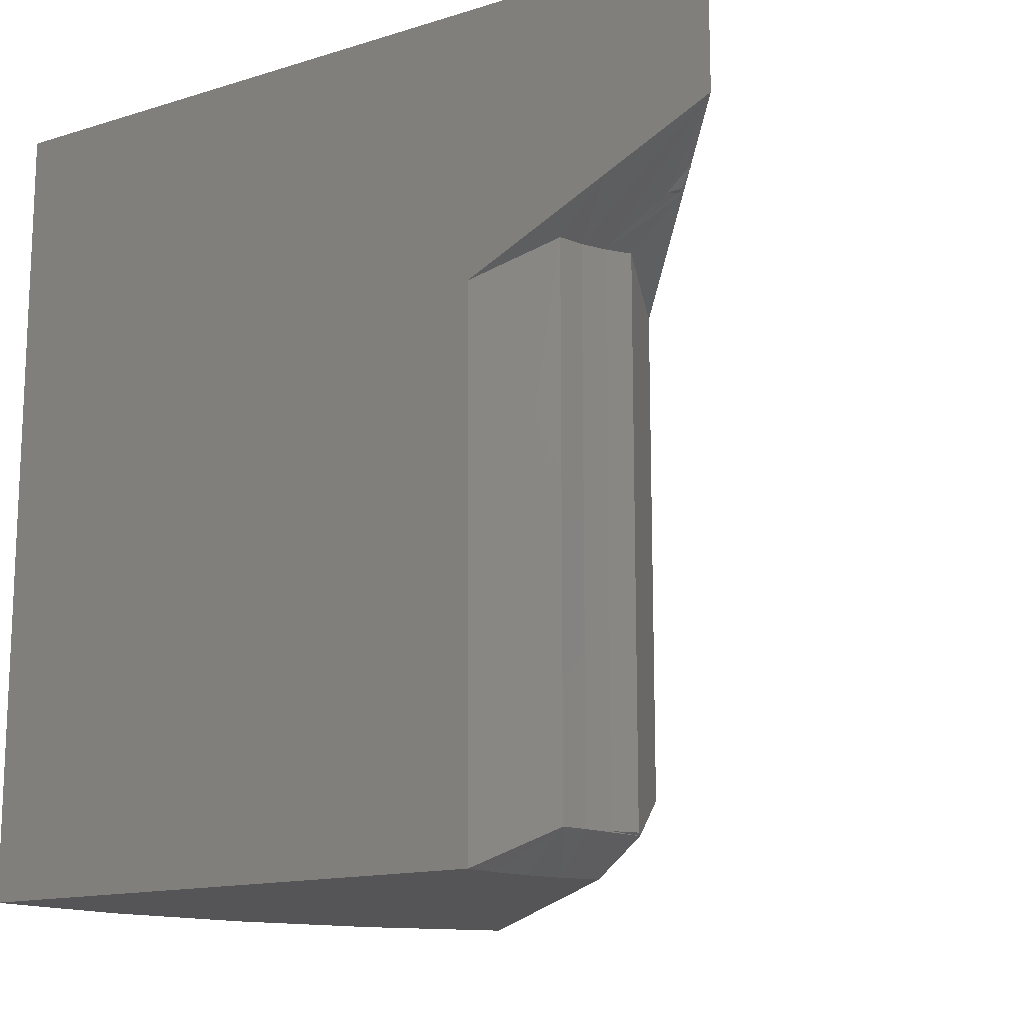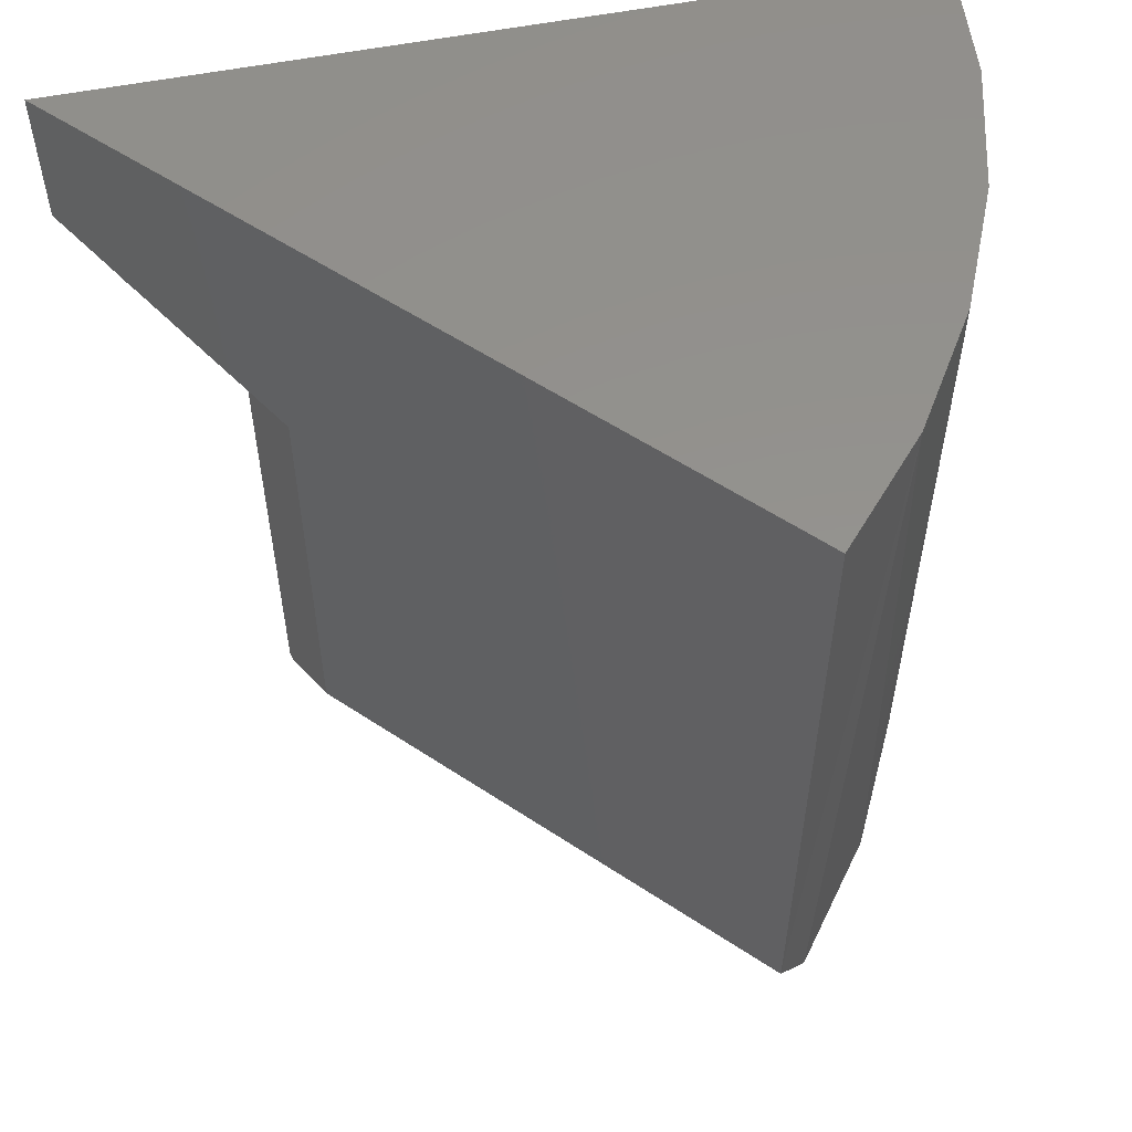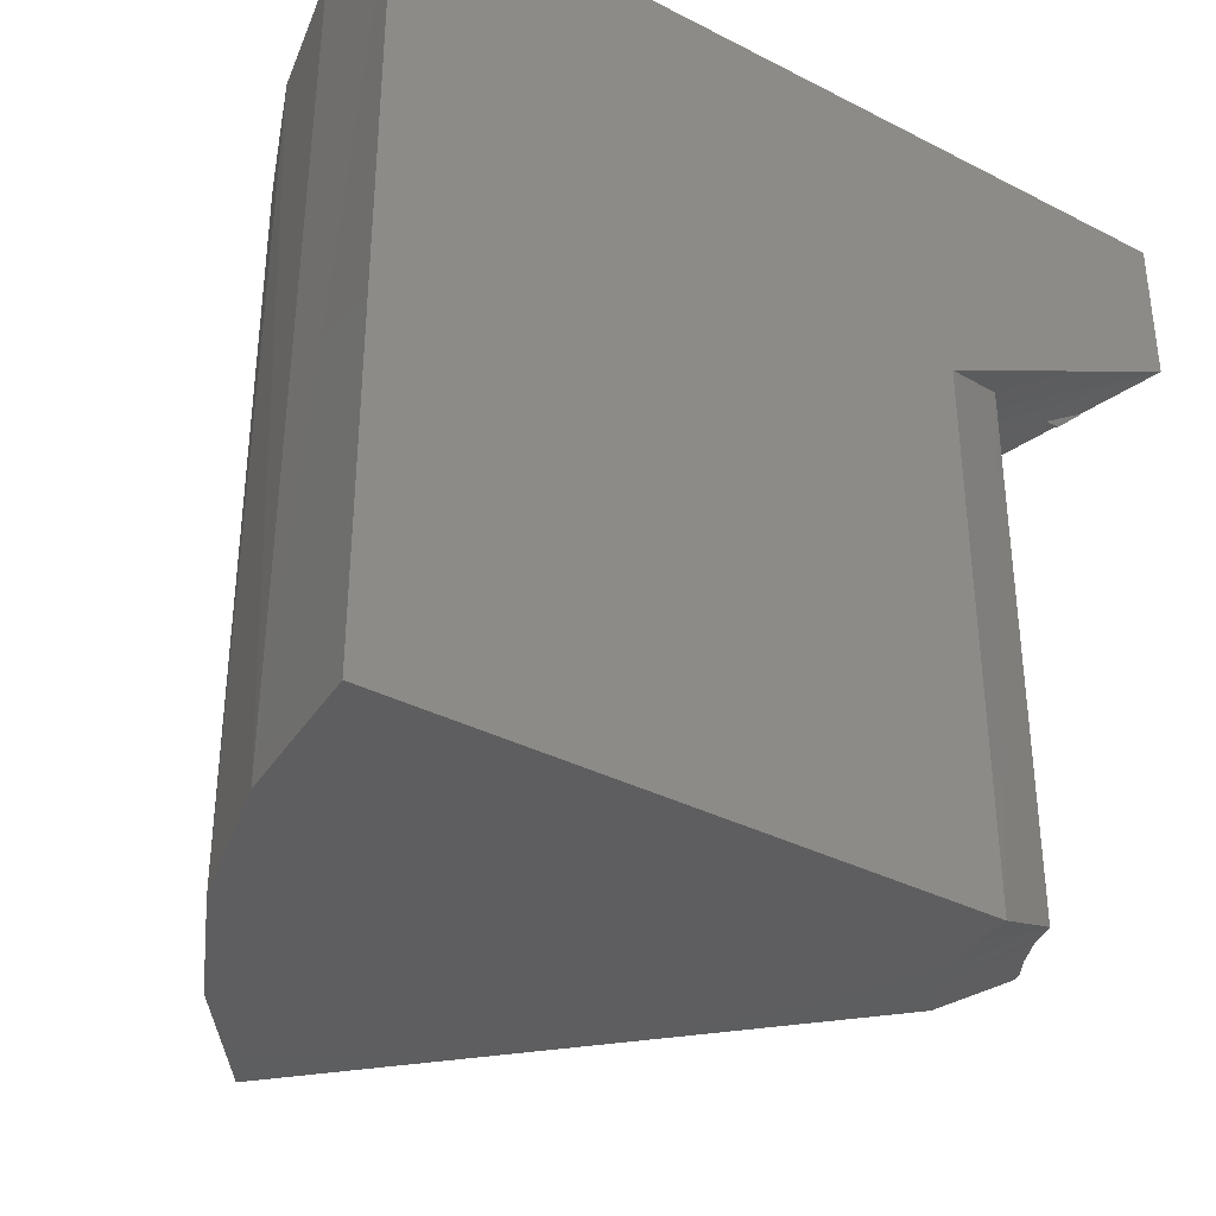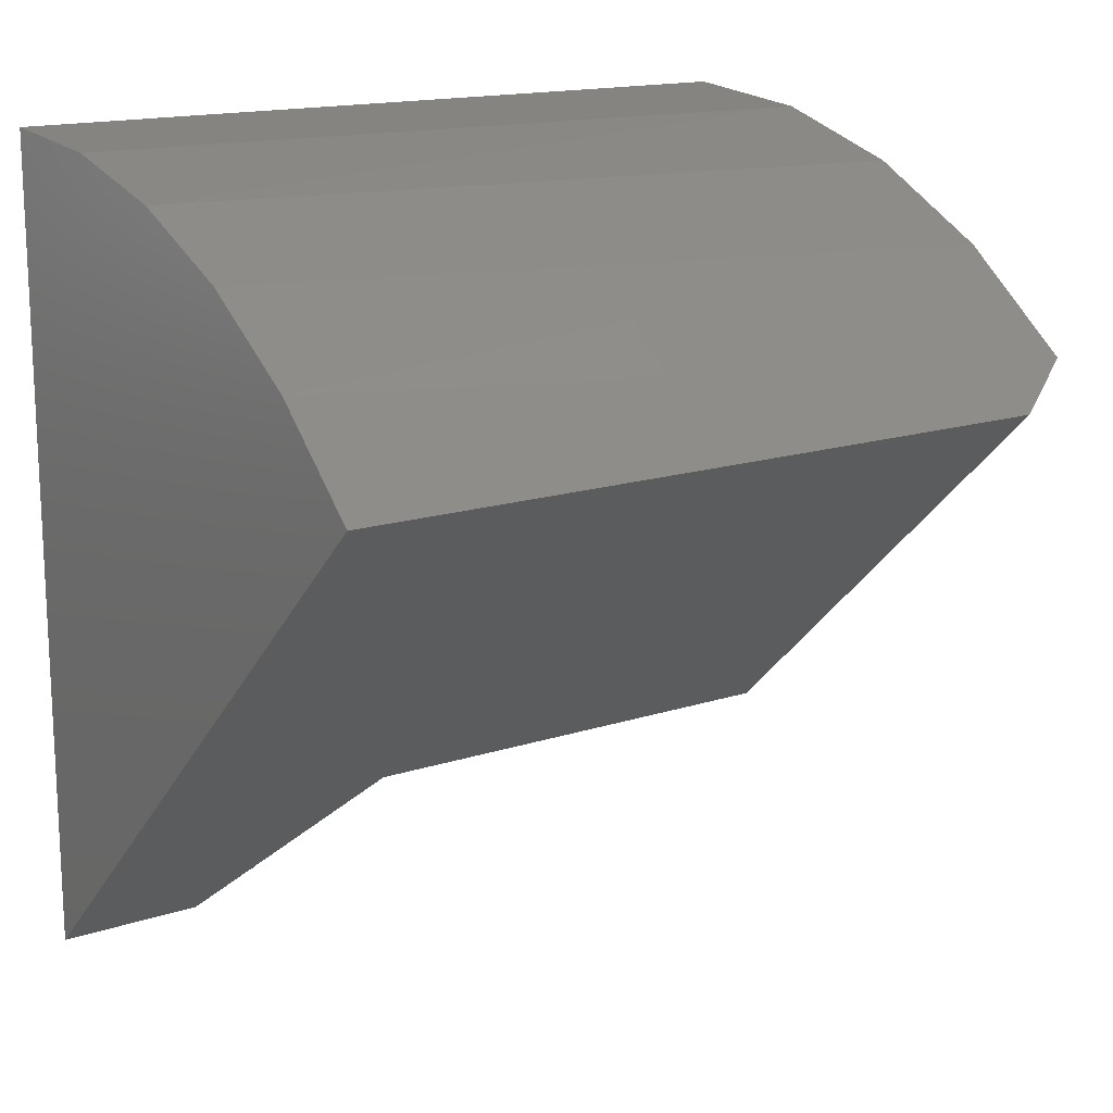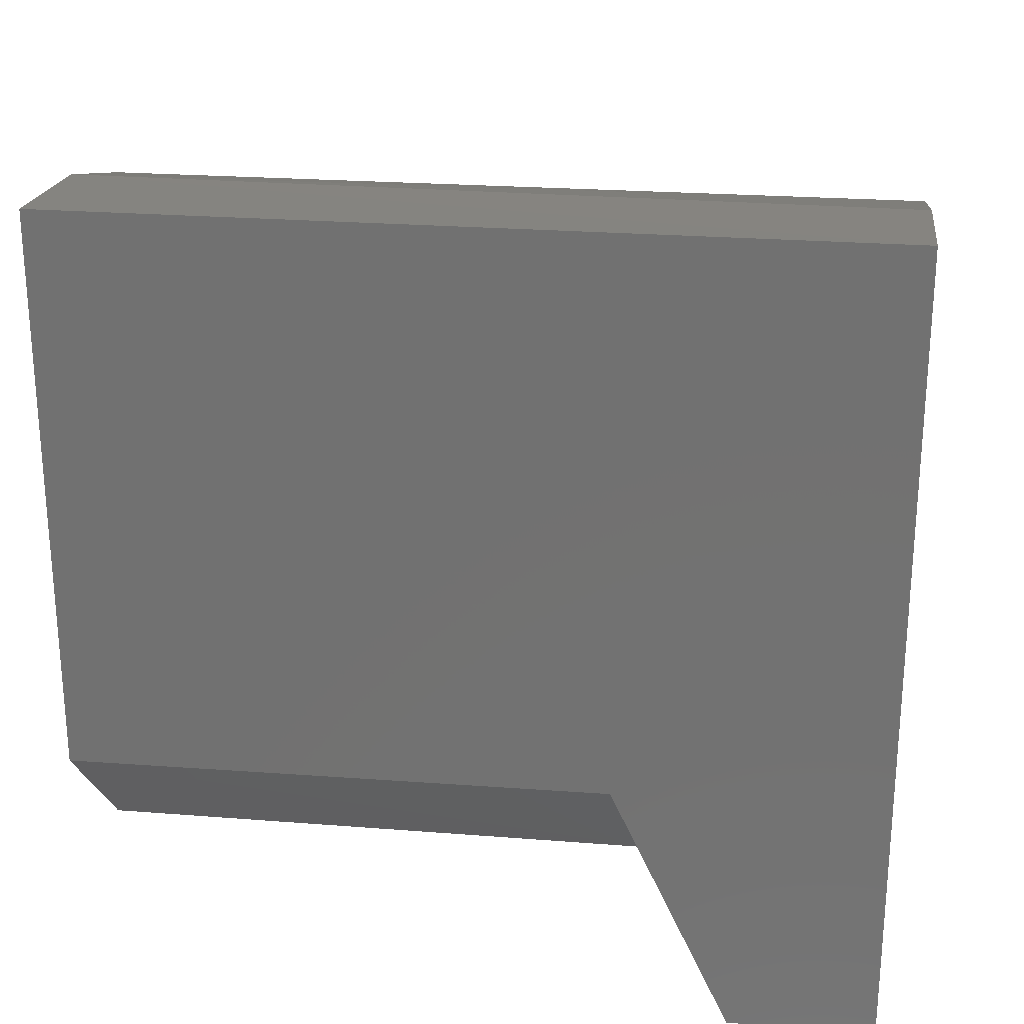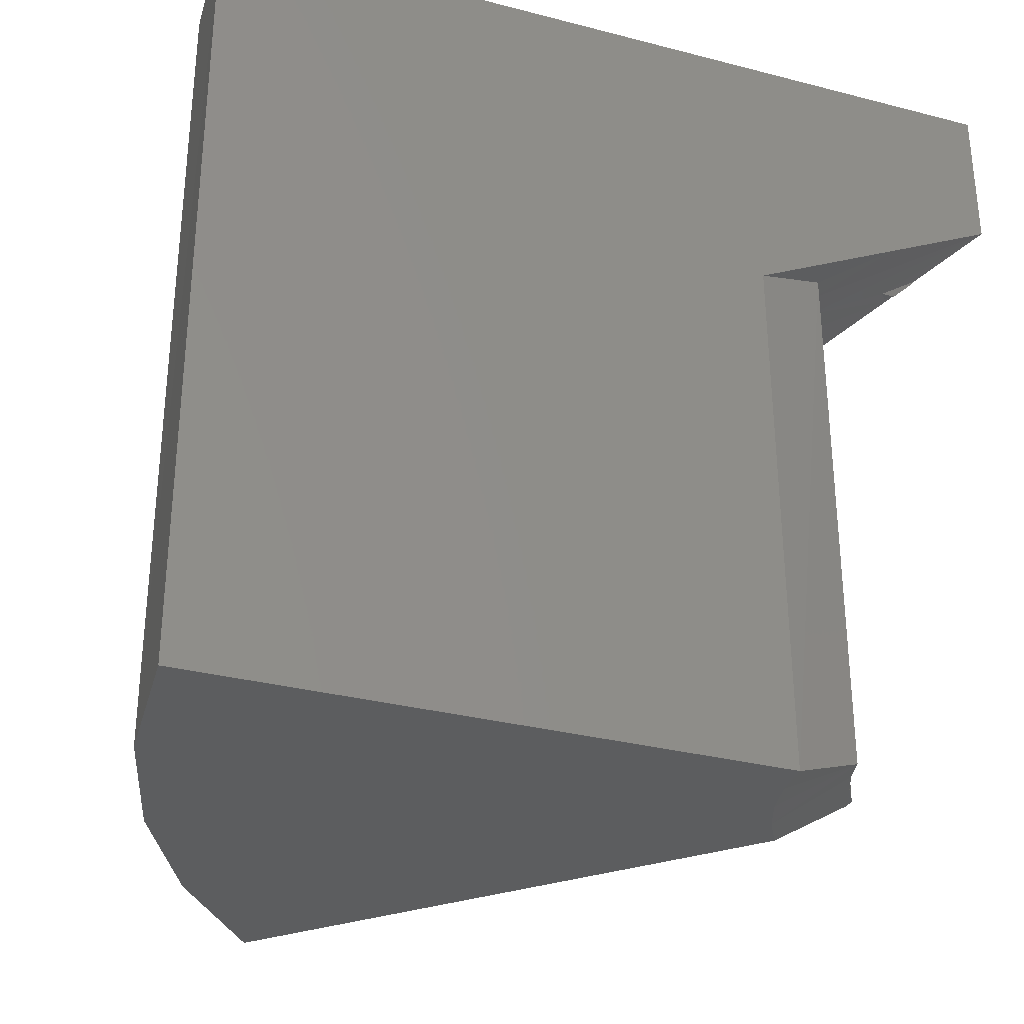
<metadata>
{"format":"stl","ext":"stl","renderer":"f3d","projection":"perspective","resolution":1024,"background":"white","views":[{"elev":-14.4,"azim":-55.9,"up":"+Z"},{"elev":55.9,"azim":78.3,"up":"+Z"},{"elev":-35.8,"azim":-124.0,"up":"+Z"},{"elev":15.7,"azim":55.5,"up":"+Y"},{"elev":25.0,"azim":-82.7,"up":"+Y"},{"elev":-31.5,"azim":-110.2,"up":"+Z"}]}
</metadata>
<code>
# stl→obj: 41 verts, 78 faces
v 0.1082 -0.6476 0.3906
v 0.1017 -0.6538 0.3948
v 0.1053 -0.6504 0.3906
v 1.09 0.2809 0.7303
v -2.016e-17 -0.75 0.7303
v -5.192e-18 -0.75 0.4607
v 0.1444 -0.6134 0.3672
v 0.2409 -0.5221 0.3047
v 0.3416 -0.4268 0.2394
v 0.3416 -0.4268 -0.6053
v 1.09 0.2809 -0.6053
v 0.1945 -0.4815 0.3047
v 0.1945 -0.4815 -0.6756
v 0.2048 -0.4776 -0.6799
v 6.135e-17 -0.2856 -0.7381
v 0.06855 -0.2907 -0.7381
v 0.06142 -0.4242 -0.6756
v 0.1531 -0.4559 -0.6756
v 0.1084 -0.4367 -0.6756
v 0.1356 -0.3058 -0.7381
v 0.1997 -0.3307 -0.7381
v 0.2594 -0.3648 -0.7381
v 6.135e-17 0.75 -0.7381
v 0.2779 0.724 -0.7381
v 0.5462 0.647 -0.7381
v 0.7955 0.5217 -0.7381
v 1.017 0.3523 -0.7381
v 0.9084 0.4437 0.7303
v 0.7031 0.575 0.7303
v 0.4793 0.6714 0.7303
v -2.016e-17 0.75 0.7303
v 0.2429 0.7302 0.7303
v 0.1531 -0.4559 0.3047
v -6.939e-18 -0.2798 0.2394
v 0.06142 -0.4242 0.3047
v 3.469e-18 -0.4184 0.3047
v 0.1389 -0.6078 0.3672
v 0.125 -0.5955 0.3672
v 0.1084 -0.4367 0.3047
v 2.904e-34 -0.5512 0.3672
v 0.125 -0.621 0.3672
f 1 2 3
f 4 5 6
f 4 6 2
f 4 2 1
f 4 1 7
f 4 7 8
f 4 8 9
f 4 9 10
f 4 10 11
f 9 12 10
f 10 12 13
f 10 13 14
f 15 16 17
f 13 18 14
f 18 19 14
f 16 20 17
f 17 20 21
f 17 21 19
f 19 21 22
f 19 22 14
f 23 24 25
f 23 25 26
f 23 26 27
f 23 27 15
f 27 22 21
f 27 21 20
f 27 20 16
f 27 16 15
f 28 26 29
f 29 26 25
f 29 25 30
f 30 25 24
f 4 11 28
f 28 11 27
f 28 27 26
f 23 31 24
f 24 31 32
f 24 32 30
f 14 22 10
f 10 22 27
f 10 27 11
f 33 12 7
f 12 8 7
f 9 8 12
f 34 35 36
f 37 38 33
f 37 33 7
f 37 7 1
f 6 39 33
f 6 33 38
f 6 38 2
f 40 36 35
f 40 35 39
f 40 39 6
f 38 3 2
f 38 41 3
f 41 38 37
f 37 1 41
f 1 3 41
f 15 34 23
f 31 23 34
f 31 34 36
f 31 36 40
f 31 40 6
f 31 6 5
f 33 13 12
f 13 33 18
f 18 33 39
f 18 39 19
f 19 39 35
f 19 35 17
f 31 5 4
f 31 4 28
f 31 28 29
f 31 29 30
f 31 30 32
f 34 15 35
f 35 15 17

</code>
